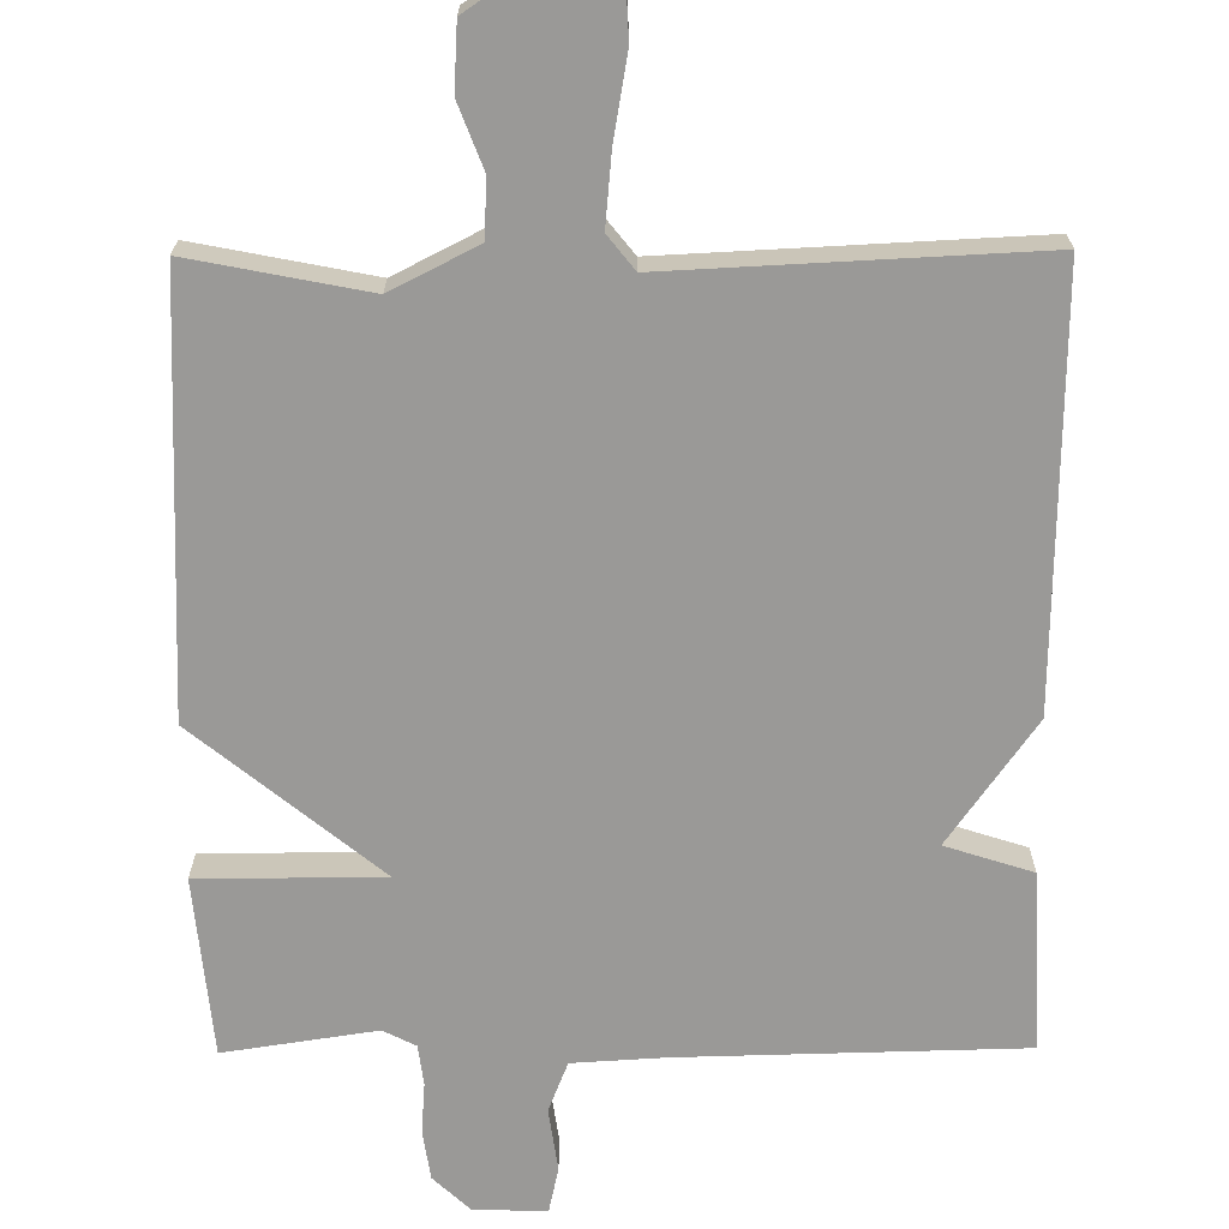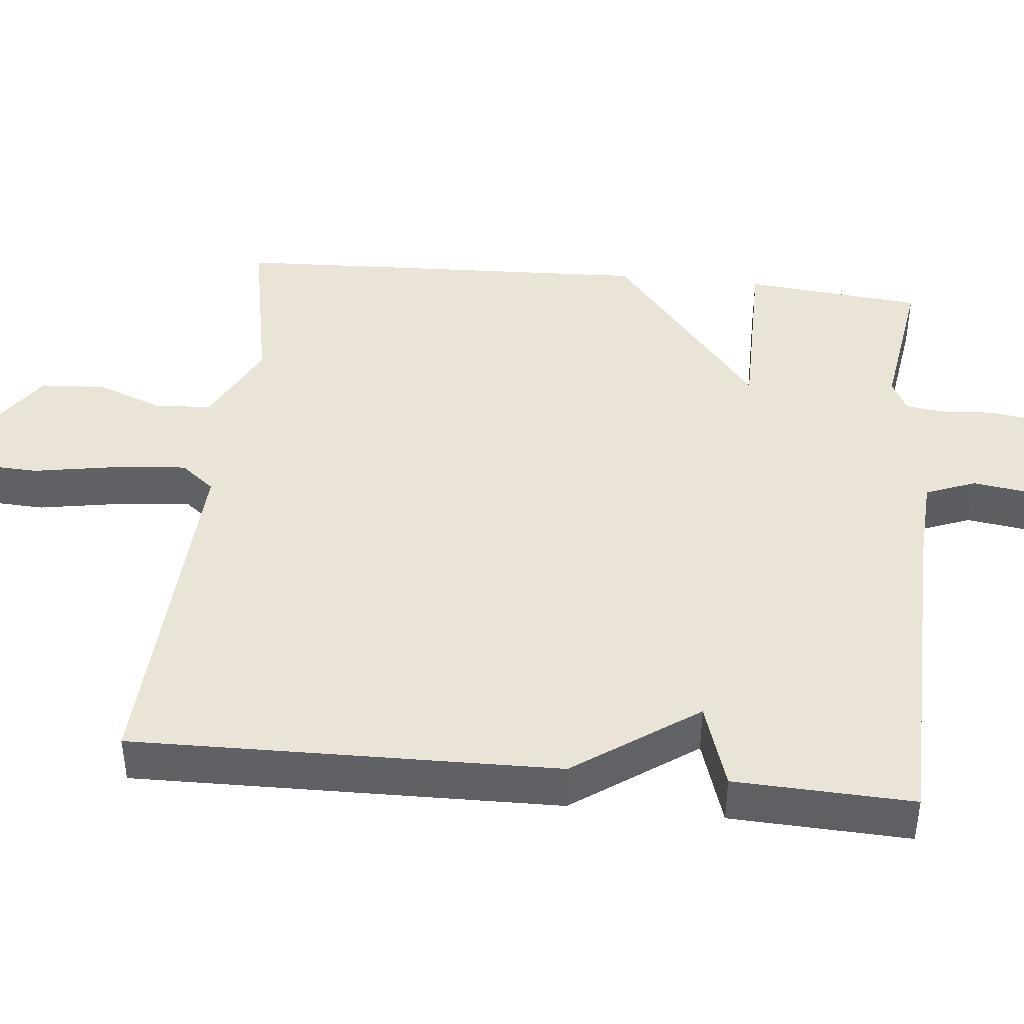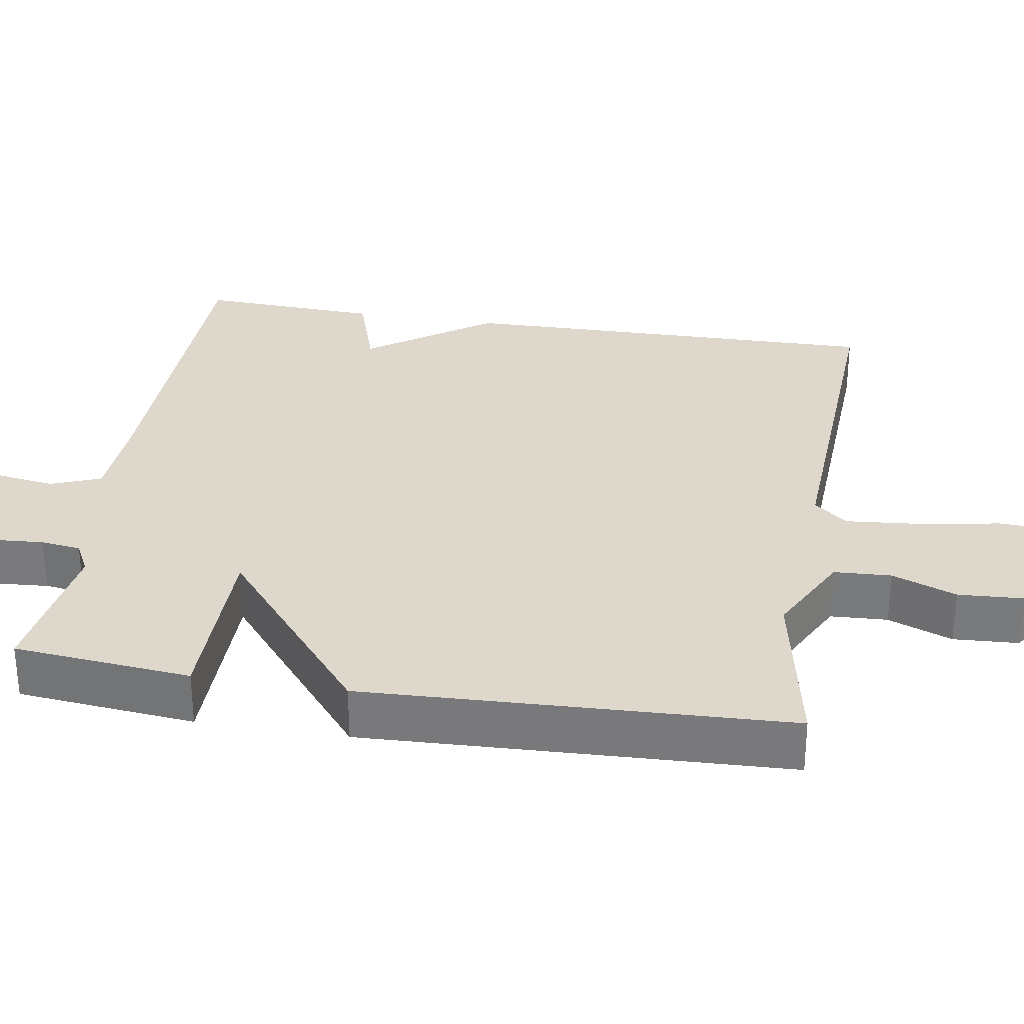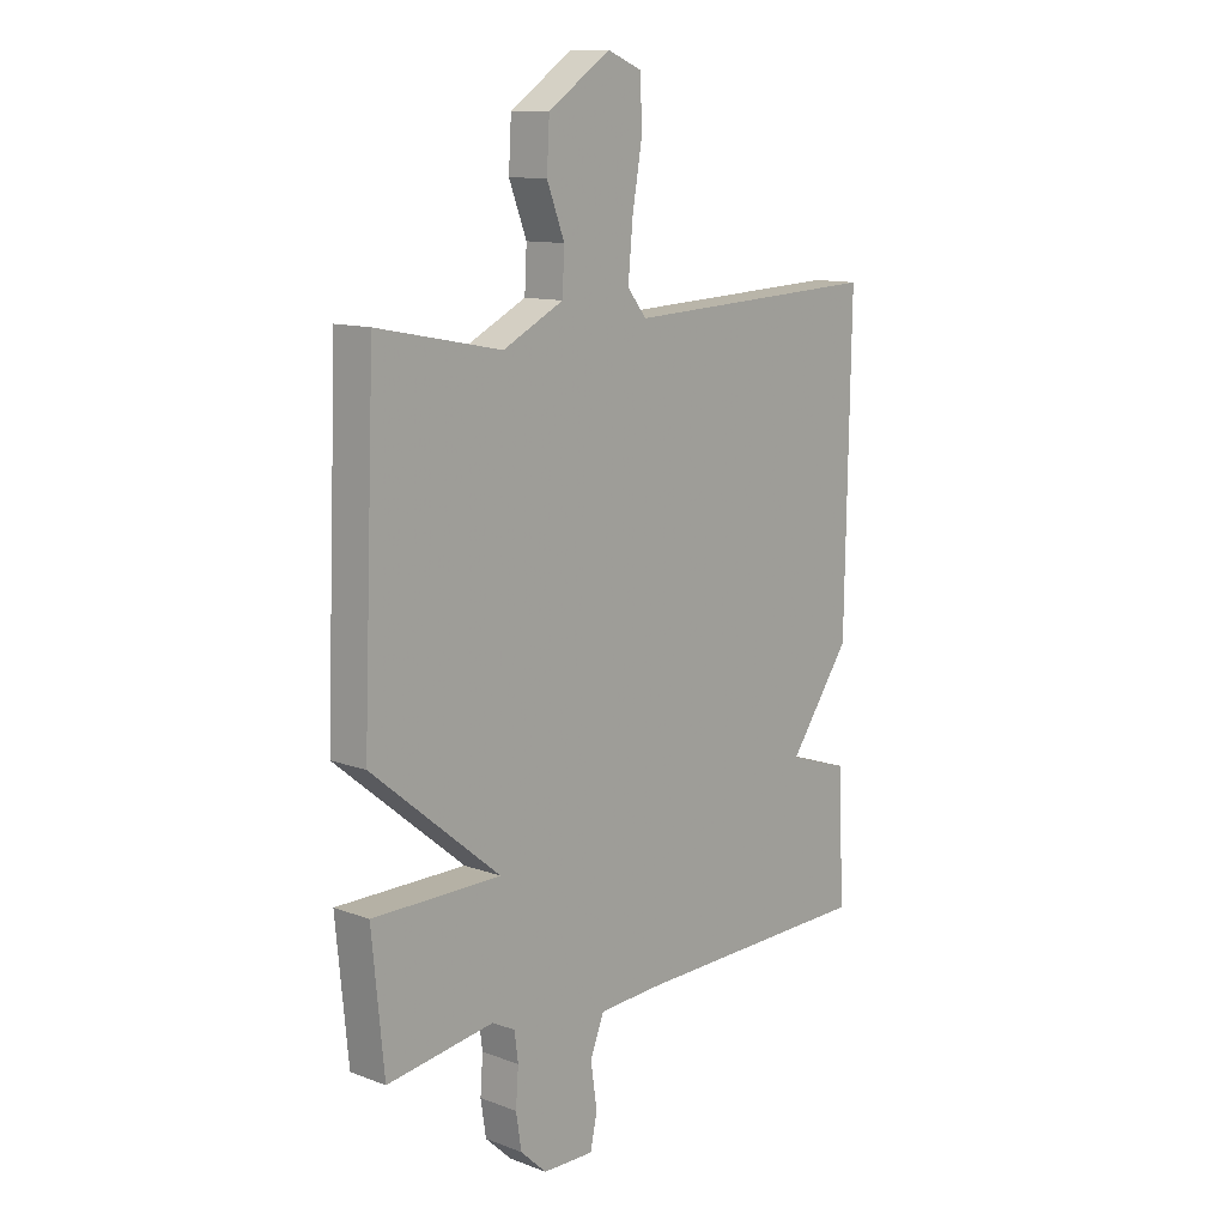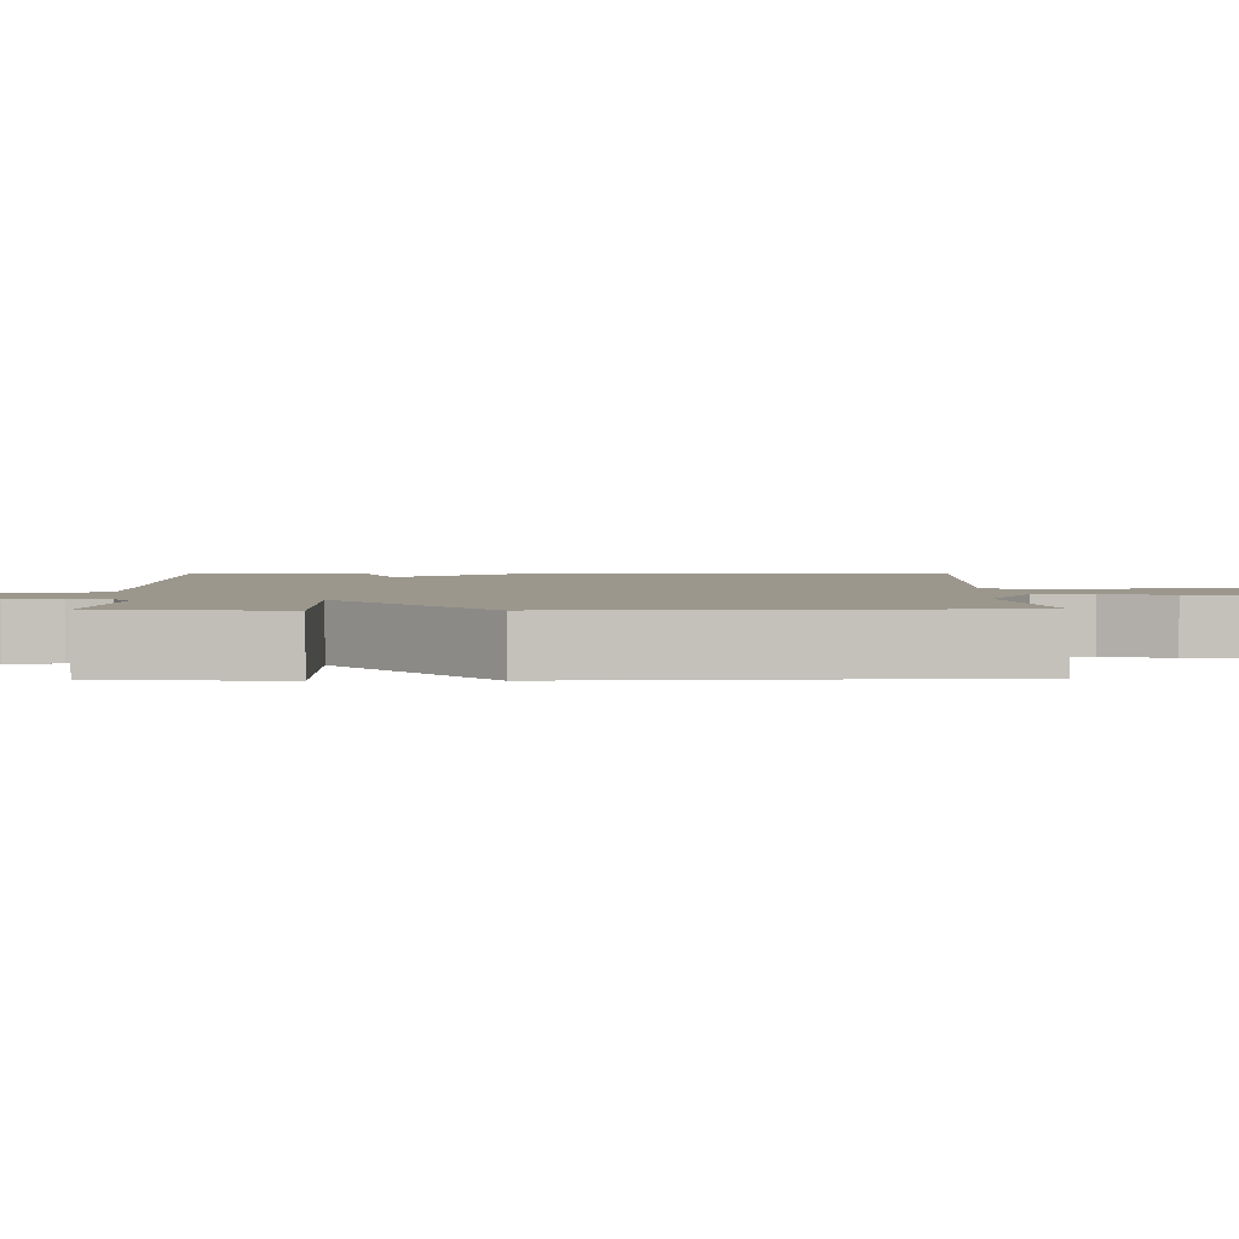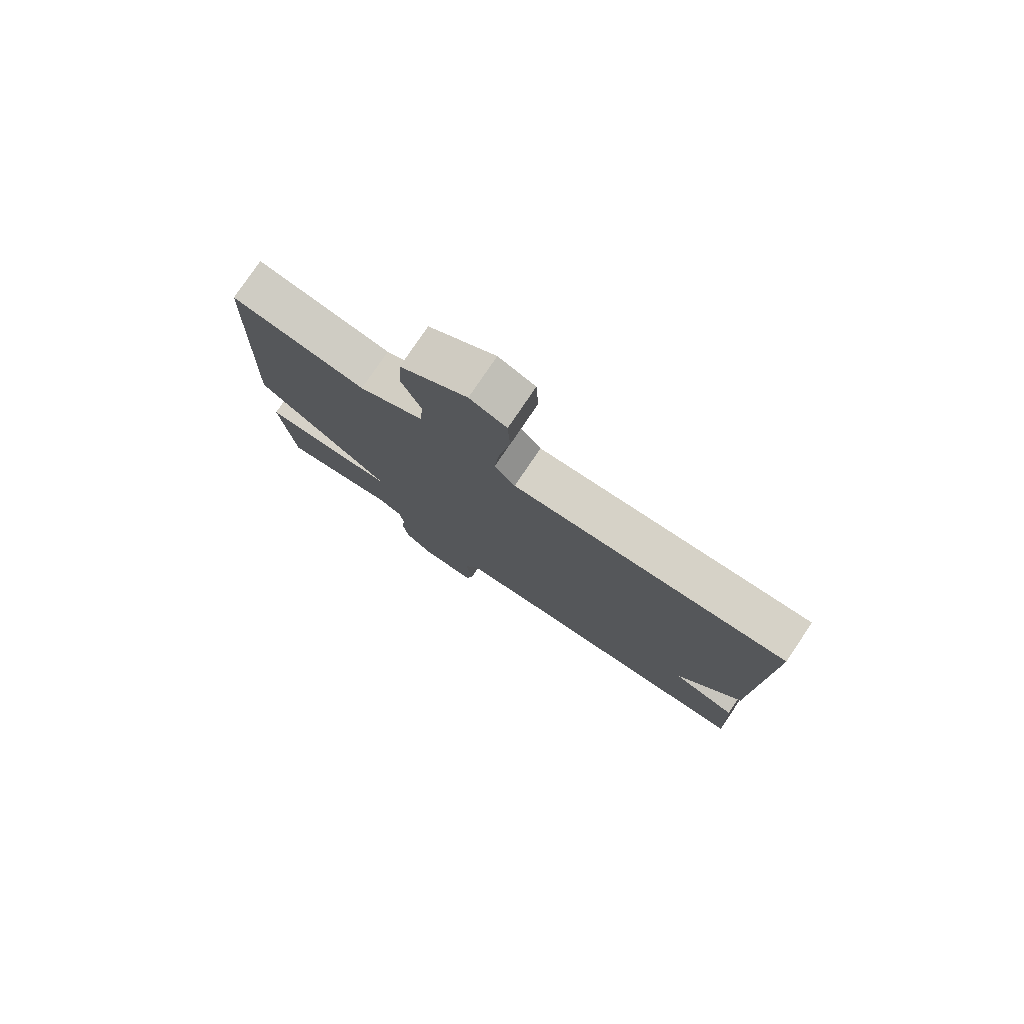
<metadata>
{"format":"obj","ext":"obj","renderer":"f3d","projection":"perspective","resolution":1024,"background":"white","views":[{"elev":-68.9,"azim":0.4,"up":"+Y"},{"elev":42.6,"azim":95.8,"up":"+Y"},{"elev":31.1,"azim":-80.7,"up":"+Y"},{"elev":11.7,"azim":-48.1,"up":"+Z"},{"elev":2.9,"azim":-91.1,"up":"+Y"},{"elev":78.5,"azim":34.0,"up":"+Z"}]}
</metadata>
<code>
v -0.5 0.07 0.5
v -0.266 0.07 0.454
v -0.152 0.07 0.512
v -0.148 0.07 0.588
v -0.181 0.07 0.674
v -0.176 0.07 0.761
v -0.059 0.07 0.841
v 0.005 0.07 0.815
v 0.009 0.07 0.729
v -0.01 0.07 0.619
v -0.019 0.07 0.522
v 0.017 0.07 0.477
v 0.5 0.07 0.5
v 0.49 0.07 -0.063
v 0.375 0.07 -0.226
v 0.49 0.07 -0.263
v 0.5 0.07 -0.5
v 0.049 0.07 -0.51
v -0.072 0.07 -0.517
v -0.098 0.07 -0.583
v -0.086 0.07 -0.666
v -0.099 0.07 -0.726
v -0.195 0.07 -0.724
v -0.244 0.07 -0.678
v -0.254 0.07 -0.613
v -0.249 0.07 -0.545
v -0.256 0.07 -0.492
v -0.299 0.07 -0.47
v -0.5 0.07 -0.5
v -0.523 0.07 -0.264
v -0.28 0.07 -0.263
v -0.523 0.07 -0.064
v -0.5 0 0.5
v -0.266 0 0.454
v -0.152 0 0.512
v -0.148 0 0.588
v -0.181 0 0.674
v -0.176 0 0.761
v -0.059 0 0.841
v 0.005 0 0.815
v 0.009 0 0.729
v -0.01 0 0.619
v -0.019 0 0.522
v 0.017 0 0.477
v 0.5 0 0.5
v 0.49 0 -0.063
v 0.375 0 -0.226
v 0.49 0 -0.263
v 0.5 0 -0.5
v 0.049 0 -0.51
v -0.072 0 -0.517
v -0.098 0 -0.583
v -0.086 0 -0.666
v -0.099 0 -0.726
v -0.195 0 -0.724
v -0.244 0 -0.678
v -0.254 0 -0.613
v -0.249 0 -0.545
v -0.256 0 -0.492
v -0.299 0 -0.47
v -0.5 0 -0.5
v -0.523 0 -0.264
v -0.28 0 -0.263
v -0.523 0 -0.064
f 31 32 1 2
f 28 29 30 31
f 27 28 31
f 31 2 3
f 27 31 3
f 26 27 3
f 24 25 26
f 23 24 26
f 22 23 26
f 21 22 26
f 20 21 26
f 19 20 26 3
f 18 19 3 4
f 15 16 17 18
f 14 15 18
f 13 14 18
f 12 13 18
f 11 12 18 4
f 6 7 8
f 5 6 8
f 4 5 8
f 11 4 8
f 10 11 8
f 8 9 10
f 34 33 64 63
f 63 62 61 60
f 63 60 59
f 35 34 63
f 35 63 59
f 35 59 58
f 58 57 56
f 58 56 55
f 58 55 54
f 58 54 53
f 58 53 52
f 35 58 52 51
f 36 35 51 50
f 50 49 48 47
f 50 47 46
f 50 46 45
f 50 45 44
f 36 50 44 43
f 40 39 38
f 40 38 37
f 40 37 36
f 40 36 43
f 40 43 42
f 42 41 40
f 1 33 34 2
f 2 34 35 3
f 3 35 36 4
f 4 36 37 5
f 5 37 38 6
f 6 38 39 7
f 7 39 40 8
f 8 40 41 9
f 9 41 42 10
f 10 42 43 11
f 11 43 44 12
f 12 44 45 13
f 13 45 46 14
f 14 46 47 15
f 15 47 48 16
f 16 48 49 17
f 17 49 50 18
f 18 50 51 19
f 19 51 52 20
f 20 52 53 21
f 21 53 54 22
f 22 54 55 23
f 23 55 56 24
f 24 56 57 25
f 25 57 58 26
f 26 58 59 27
f 27 59 60 28
f 28 60 61 29
f 29 61 62 30
f 30 62 63 31
f 31 63 64 32
f 32 64 33 1

</code>
